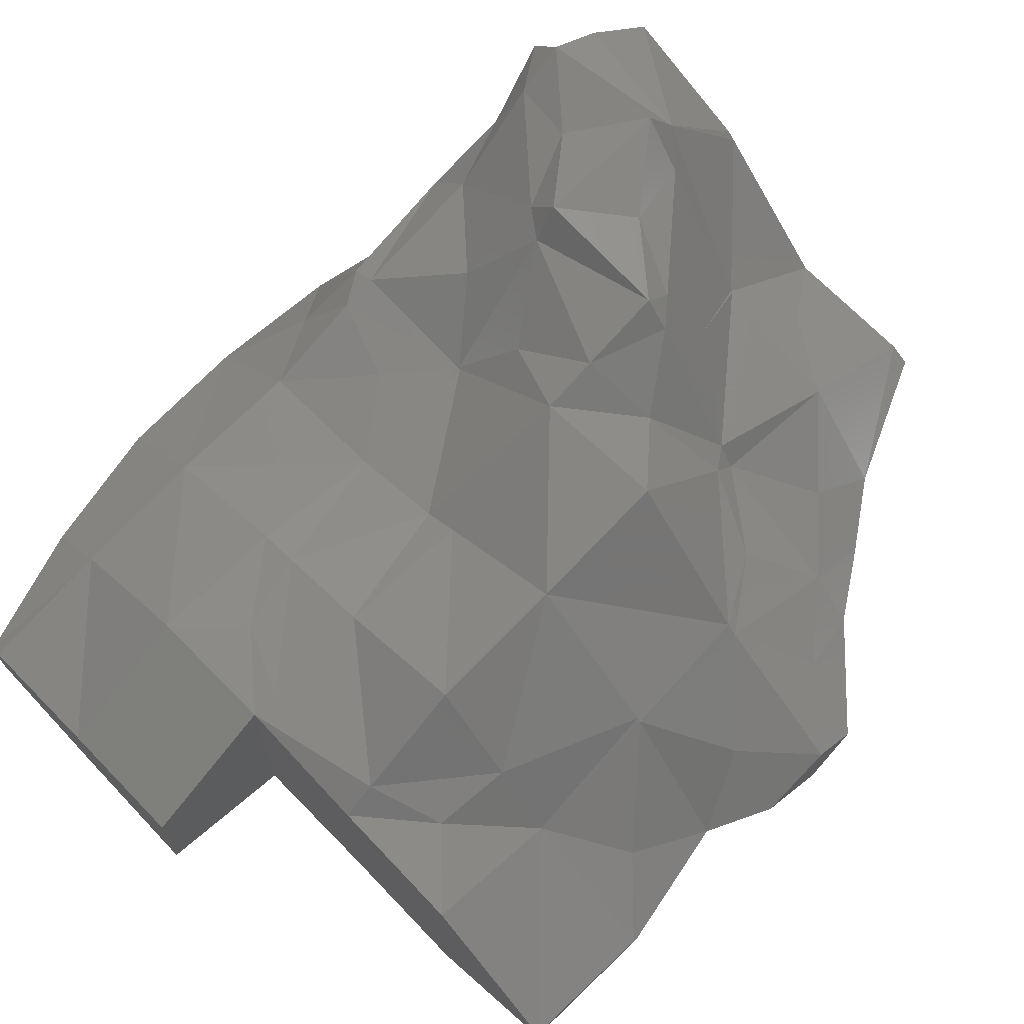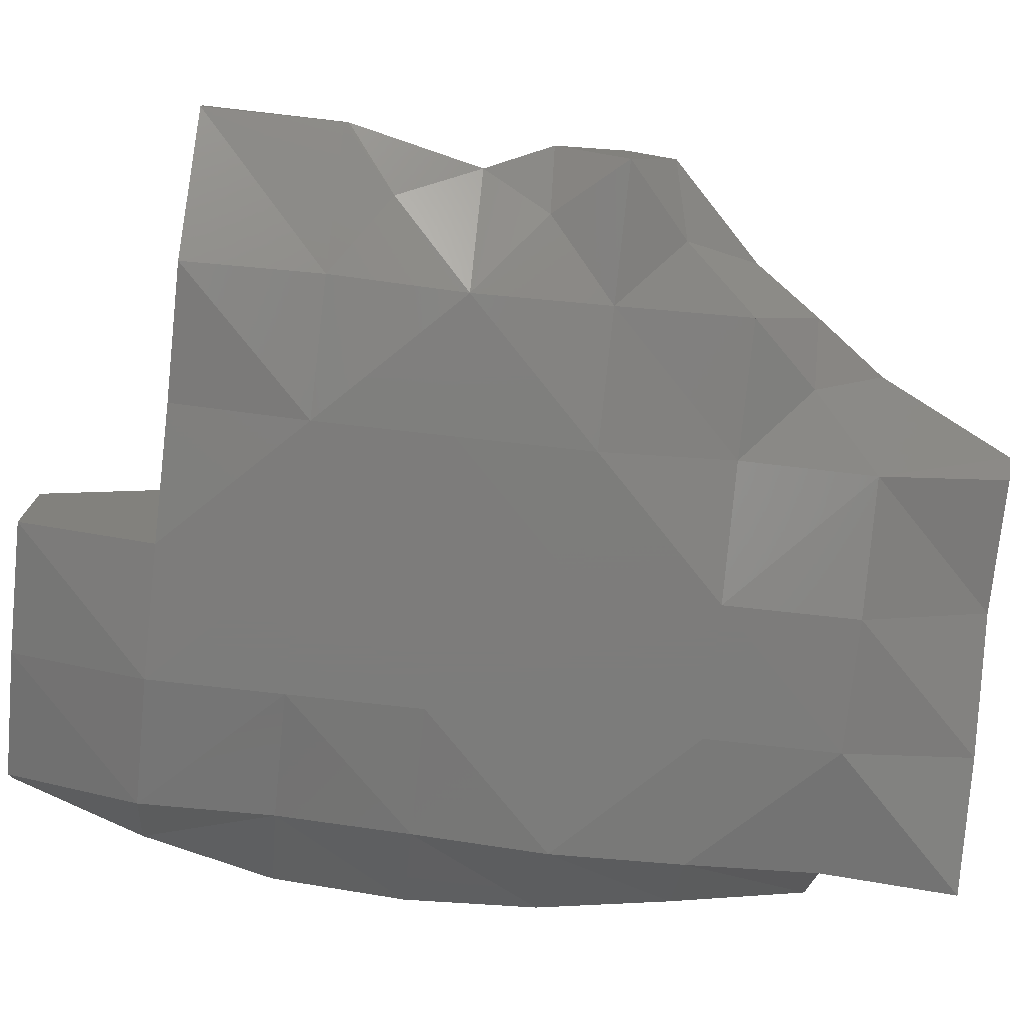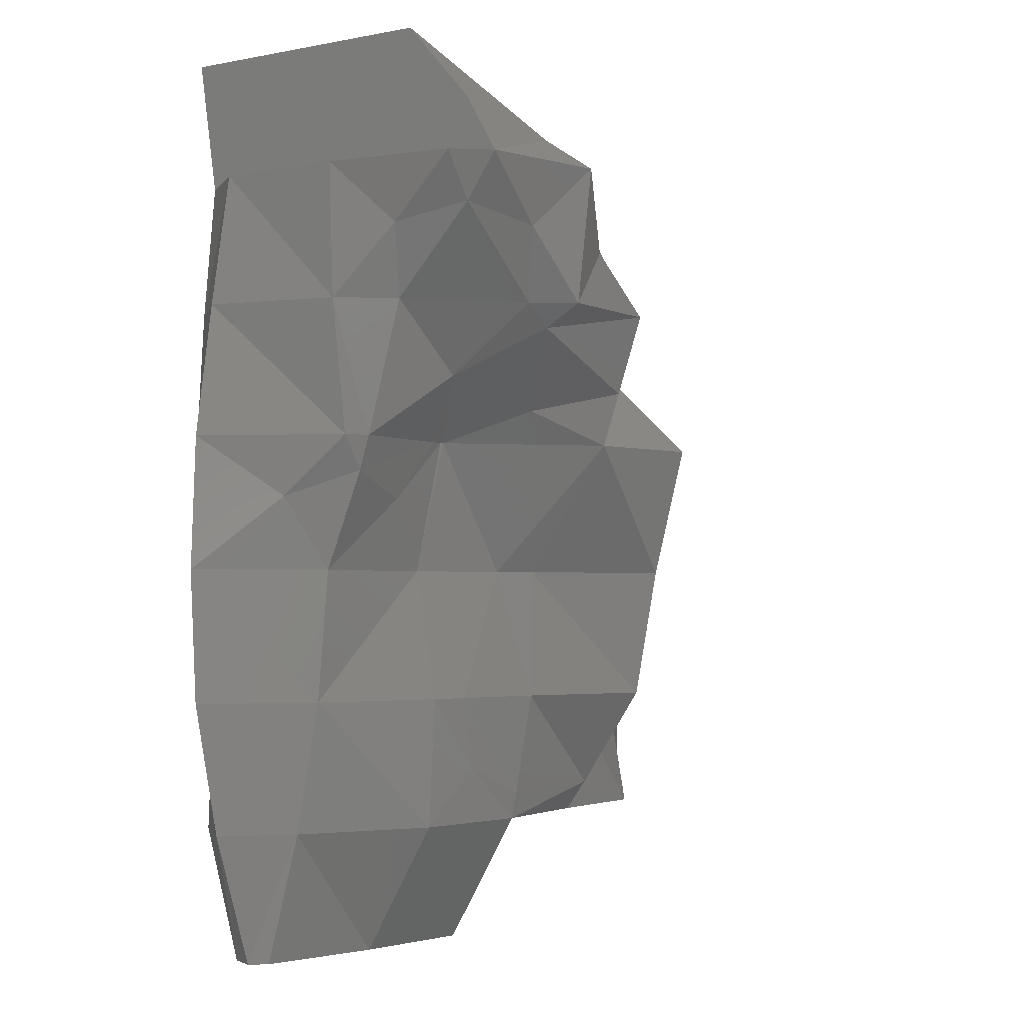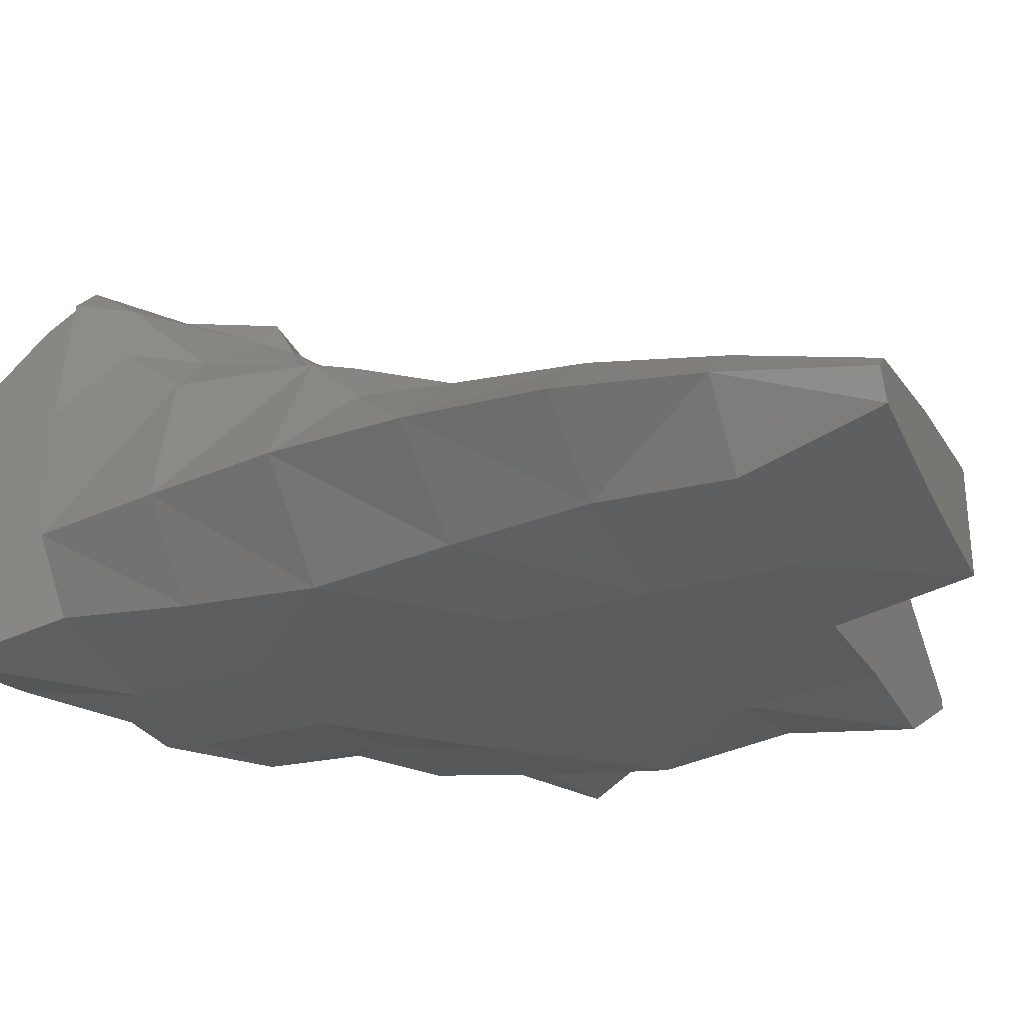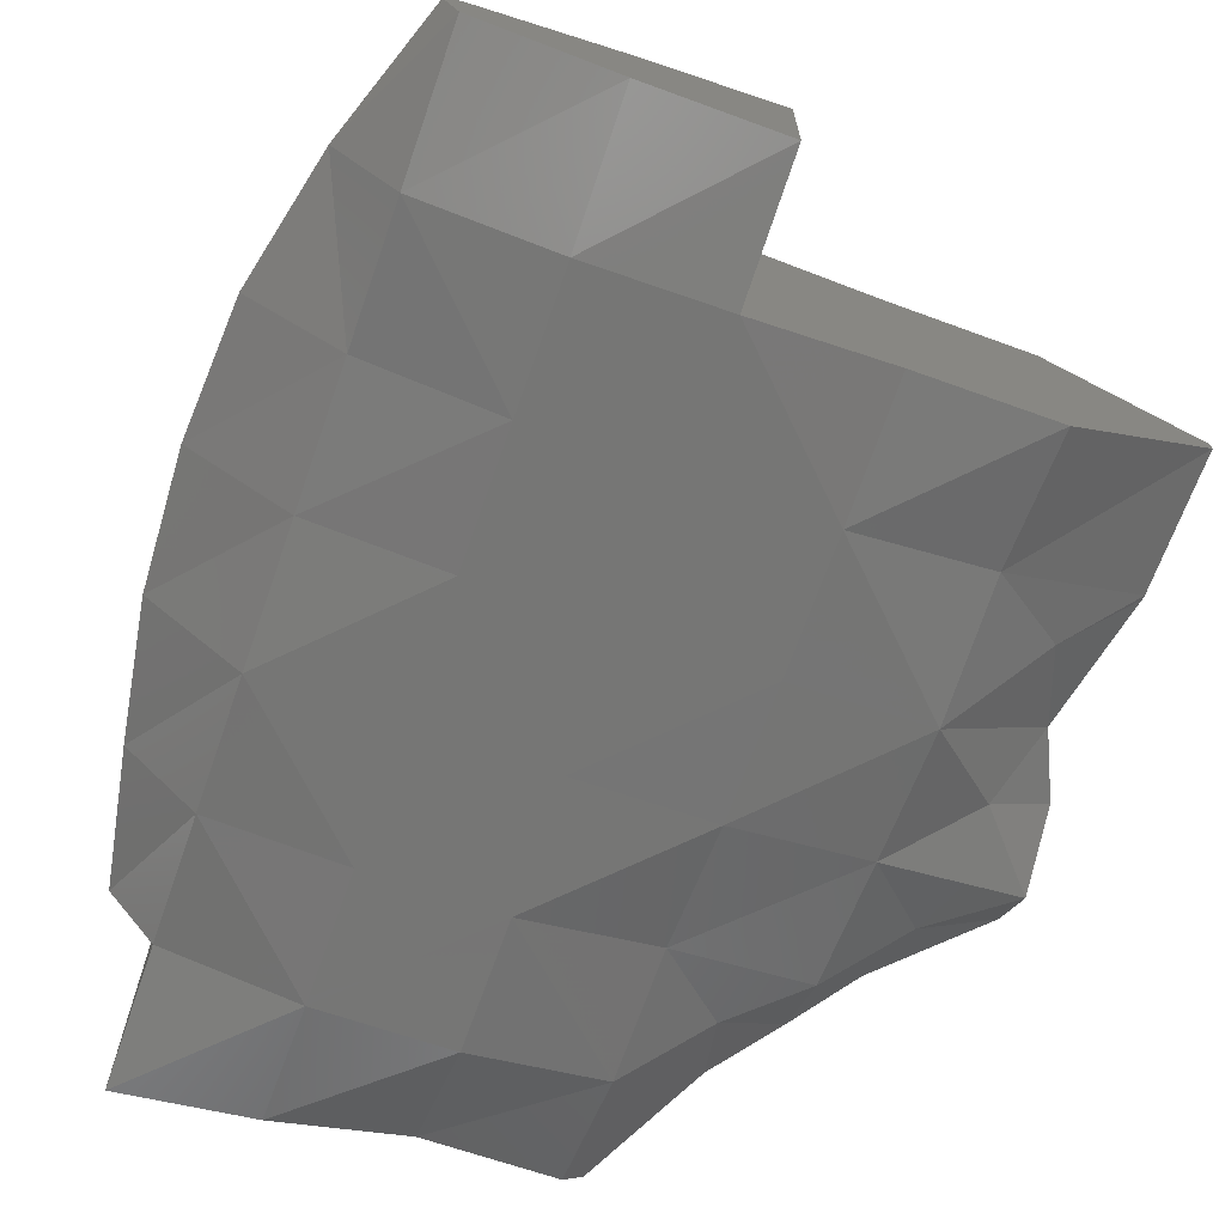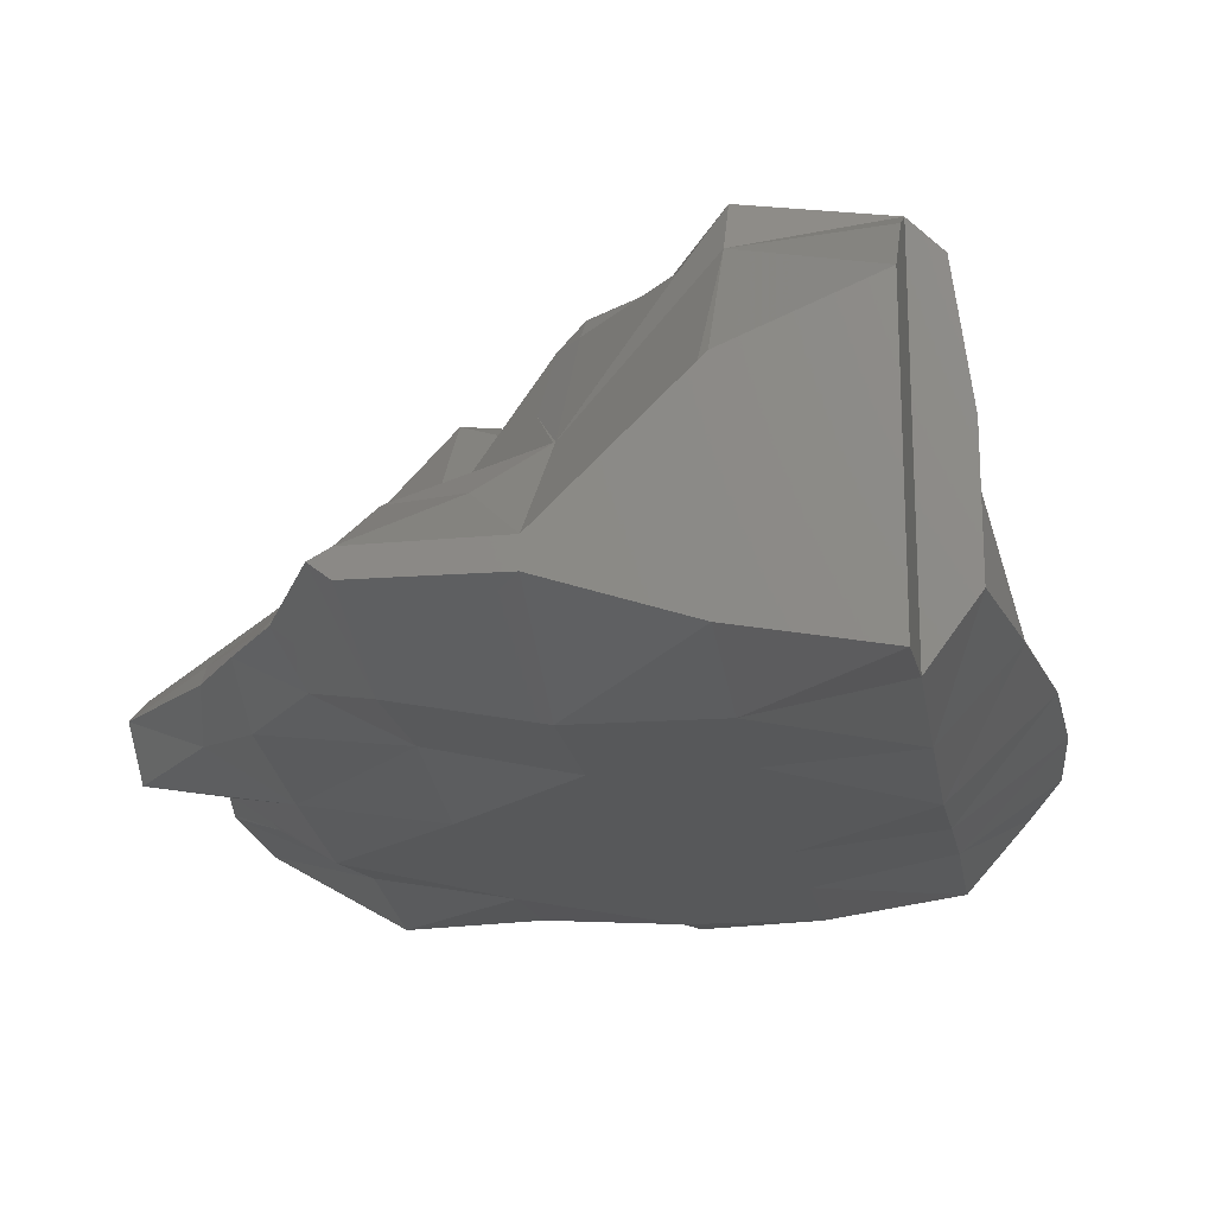
<metadata>
{"format":"stl","ext":"stl","renderer":"f3d","projection":"perspective","resolution":1024,"background":"white","views":[{"elev":67.9,"azim":46.2,"up":"+Z"},{"elev":-75.8,"azim":83.6,"up":"+Z"},{"elev":-2.3,"azim":-54.3,"up":"+Y"},{"elev":-28.9,"azim":-65.9,"up":"+Z"},{"elev":-68.2,"azim":-19.3,"up":"+Z"},{"elev":-18.9,"azim":-170.5,"up":"+Z"}]}
</metadata>
<code>
# stl→obj: 162 verts, 318 faces
v 75.44 64.26 2
v 75.44 64.36 2
v 75.44 64.26 1.954
v 75.44 64.26 2.038
v 75.44 61.26 1.855
v 75.44 61.26 2
v 75.44 61.26 2.108
v 75.44 70.26 2
v 75.44 70.26 1.025
v 75.44 68.7 2
v 75.44 71.27 2
v 75.44 70.26 2.682
v 66.44 61.26 0.02473
v 66.44 58.26 0.5748
v 66.44 61.26 2
v 66.44 58.26 2
v 69.44 61.26 0.2226
v 69.44 61.26 2
v 66.44 61.26 4.875
v 66.44 58.26 3.069
v 69.44 61.26 4.467
v 66.44 79.26 2
v 63.44 79.26 5
v 63.44 79.26 2
v 66.44 79.26 2.258
v 69.44 79.26 2.236
v 69.44 79.26 2
v 63.61 79.26 5
v 63.44 79.26 0.6441
v 66.44 79.26 1.641
v 69.44 79.26 1.667
v 63.44 79.26 5.169
v 60.44 79.26 5
v 60.44 79.26 2
v 60.44 79.26 6.411
v 60.44 79.26 0.08256
v 72.44 61.26 4.271
v 72.44 61.26 2
v 72.44 61.26 0.12
v 60.44 76.26 8
v 60.44 76.26 8.734
v 59.74 76.26 8
v 59.35 76.26 5
v 60.44 76.26 5
v 60.44 77.51 8
v 60.44 76.26 2
v 59.35 76.26 2
v 69.87 79.26 2
v 60.44 58.26 2
v 60.44 58.26 1.354
v 60.1 58.26 2
v 60.44 58.26 2.345
v 63.44 58.26 0.8224
v 63.44 58.26 2
v 63.44 58.26 2.841
v 60.44 76.26 0.5387
v 60.44 61.26 0.4353
v 59.05 61.26 2
v 63.44 61.26 -2.22e-16
v 60.44 61.26 3.188
v 58.35 64.26 2
v 60.44 64.26 0.5747
v 63.44 64.26 -2.22e-16
v 60.44 64.26 3.792
v 60.44 67.26 0.3204
v 58.17 67.26 2
v 63.44 67.26 -2.22e-16
v 60.44 67.26 4.075
v 60.44 70.26 -2.22e-16
v 58.31 70.26 2
v 63.44 70.26 -2.22e-16
v 59.45 68.91 3.615
v 58.8 73.26 2
v 60.44 73.26 0.2103
v 63.44 73.26 -2.22e-16
v 59.91 70.26 5
v 59.47 73.26 5
v 63.44 76.26 -2.22e-16
v 66.44 64.26 -2.22e-16
v 66.44 67.26 -2.22e-16
v 66.44 70.26 -2.22e-16
v 66.44 73.26 -2.22e-16
v 66.44 76.26 0.0281
v 69.44 64.26 -2.22e-16
v 69.44 67.26 -2.22e-16
v 69.44 70.26 0.02634
v 69.44 73.26 0.6666
v 69.44 76.26 0.6215
v 72.44 64.26 0.5474
v 72.44 67.26 0.1428
v 72.44 70.26 0.5343
v 72.44 73.26 1.029
v 71.01 74.75 1.263
v 71.31 76.26 2
v 74.11 65.48 1.329
v 74.79 67.26 2
v 74.11 68.75 1.14
v 73.84 71.66 1.318
v 72.44 74.72 2
v 73.44 73.26 2
v 72.44 73.26 2.893
v 71.01 74.75 3.075
v 69.44 76.26 4.054
v 74.11 65.48 2.936
v 72.44 67.26 4.938
v 74.11 68.75 3.28
v 73.84 71.66 2.871
v 63.44 61.26 4.637
v 63.44 64.26 4.808
v 63.44 67.26 4.268
v 60.44 69.48 5
v 62.17 68.91 4.661
v 60.44 70.26 5.253
v 60.44 73.26 6.114
v 63.09 70.26 5
v 59.89 74.86 6.423
v 64.81 62.59 4.864
v 64.32 64.26 5
v 65.64 67.26 5
v 63.44 70.26 4.962
v 63.49 70.26 5
v 62.26 71.69 6.228
v 63.44 70.3 5
v 63.44 72.76 8
v 64.65 71.01 6.717
v 66.44 61.87 5
v 69.44 61.98 5
v 66.44 61.88 5
v 66.44 64.26 5.441
v 66.44 67.26 5.466
v 69.44 64.26 6.569
v 66.44 70.26 7.583
v 66.44 76.27 5
v 67.64 77.47 3.71
v 66.48 76.26 5
v 66.44 76.26 5.013
v 64.33 76.26 8
v 63.44 77.05 8
v 71.18 64.26 5
v 70.99 62.61 4.488
v 69.44 72.77 5
v 71.19 71.96 4.42
v 72.22 70.26 5
v 69.44 70.26 7.941
v 67.97 71.88 6.921
v 69.44 73.26 4.426
v 69.06 73.26 5
v 66.99 73.26 8
v 67.08 74.59 6.203
v 72.44 64.26 3.701
v 72.35 67.26 5
v 69.44 67.26 7.15
v 72.44 70.26 4.78
v 60.44 75.24 8
v 62.73 73.26 8
v 62.1 74.86 8.565
v 63.44 73.26 8.871
v 66.44 71.48 8
v 66.44 73.26 8.611
v 63.44 76.26 9.223
v 66.44 73.89 8
v 64.81 74.59 8.541
f 1 2 3
f 1 4 2
f 5 6 3
f 1 3 6
f 7 4 6
f 1 6 4
f 8 9 10
f 8 11 9
f 8 10 12
f 8 12 11
f 13 14 15
f 16 15 14
f 13 15 17
f 18 17 15
f 19 15 20
f 15 16 20
f 19 21 15
f 18 15 21
f 22 23 24
f 25 22 26
f 27 26 22
f 22 25 23
f 25 28 23
f 29 30 24
f 22 24 30
f 30 31 22
f 27 22 31
f 23 28 32
f 23 33 24
f 34 24 33
f 35 33 32
f 23 32 33
f 36 29 34
f 24 34 29
f 21 37 18
f 38 18 37
f 39 17 38
f 18 38 17
f 40 41 42
f 43 44 42
f 40 42 44
f 40 44 33
f 40 45 41
f 33 35 40
f 45 40 35
f 44 43 46
f 47 46 43
f 44 46 33
f 34 33 46
f 27 31 48
f 27 48 26
f 39 38 5
f 6 5 38
f 37 7 38
f 6 38 7
f 49 50 51
f 49 51 52
f 53 50 54
f 54 50 49
f 55 54 52
f 49 52 54
f 46 47 56
f 36 34 56
f 46 56 34
f 14 53 16
f 54 16 53
f 20 16 55
f 54 55 16
f 57 58 50
f 51 50 58
f 50 53 57
f 59 57 53
f 58 60 51
f 51 60 52
f 61 58 62
f 57 62 58
f 62 57 63
f 59 63 57
f 61 64 58
f 64 60 58
f 65 66 62
f 61 62 66
f 62 63 65
f 67 65 63
f 68 64 66
f 61 66 64
f 69 70 65
f 65 70 66
f 65 67 69
f 71 69 67
f 66 72 68
f 66 70 72
f 70 69 73
f 74 73 69
f 74 69 75
f 71 75 69
f 70 76 72
f 70 73 76
f 73 77 76
f 73 74 47
f 56 47 74
f 56 74 78
f 75 78 74
f 73 47 77
f 77 47 43
f 29 36 78
f 56 78 36
f 53 14 59
f 13 59 14
f 13 79 59
f 63 59 79
f 63 79 67
f 80 67 79
f 67 80 71
f 81 71 80
f 71 81 75
f 82 75 81
f 83 78 82
f 75 82 78
f 30 29 83
f 29 78 83
f 17 84 13
f 79 13 84
f 79 84 80
f 85 80 84
f 86 81 85
f 80 85 81
f 87 82 86
f 81 86 82
f 87 88 82
f 83 82 88
f 83 88 30
f 31 30 88
f 89 84 39
f 17 39 84
f 89 90 84
f 85 84 90
f 91 86 90
f 85 90 86
f 86 91 87
f 92 87 91
f 87 93 88
f 87 92 93
f 88 93 94
f 94 48 88
f 88 48 31
f 89 95 90
f 89 3 95
f 39 5 89
f 3 89 5
f 90 95 96
f 90 96 97
f 90 97 91
f 91 97 9
f 91 98 92
f 91 9 98
f 92 99 93
f 92 98 100
f 92 100 99
f 99 101 102
f 99 100 101
f 99 94 93
f 99 102 94
f 94 102 103
f 103 26 94
f 48 94 26
f 3 2 95
f 2 4 104
f 2 96 95
f 2 104 96
f 96 104 105
f 96 105 106
f 96 10 97
f 96 106 10
f 9 97 10
f 9 11 98
f 10 106 12
f 11 12 107
f 11 100 98
f 11 107 100
f 100 107 101
f 108 55 60
f 52 60 55
f 60 64 108
f 109 108 64
f 109 64 110
f 64 68 110
f 68 72 111
f 68 112 110
f 68 111 112
f 76 111 72
f 76 113 111
f 114 113 77
f 77 113 76
f 111 115 112
f 111 113 115
f 77 116 114
f 77 43 116
f 43 42 116
f 108 117 19
f 108 109 117
f 19 20 108
f 55 108 20
f 109 118 117
f 119 118 110
f 109 110 118
f 110 112 120
f 119 110 121
f 120 121 110
f 115 113 122
f 115 120 112
f 115 122 123
f 115 123 120
f 120 123 121
f 123 122 124
f 123 124 125
f 123 125 121
f 19 117 126
f 21 19 127
f 127 19 128
f 118 126 117
f 118 129 126
f 118 119 129
f 130 129 119
f 131 127 129
f 128 129 127
f 121 132 119
f 119 132 130
f 121 125 132
f 133 134 135
f 133 135 136
f 133 25 134
f 133 136 137
f 28 133 138
f 137 138 133
f 133 28 25
f 28 138 32
f 25 26 134
f 127 139 140
f 127 131 139
f 127 140 21
f 21 140 37
f 141 142 143
f 141 144 145
f 141 143 144
f 141 146 142
f 141 145 147
f 141 147 146
f 147 145 148
f 147 149 135
f 147 148 149
f 135 103 147
f 146 147 103
f 146 101 142
f 146 103 102
f 146 102 101
f 135 149 136
f 135 134 103
f 103 134 26
f 37 140 150
f 37 150 7
f 4 7 150
f 139 150 140
f 151 139 152
f 131 152 139
f 139 151 150
f 105 150 151
f 150 105 104
f 150 104 4
f 144 143 152
f 151 152 143
f 153 105 143
f 151 143 105
f 105 153 106
f 143 142 153
f 153 142 101
f 153 12 106
f 153 101 107
f 153 107 12
f 113 114 122
f 114 116 154
f 114 155 122
f 114 154 155
f 42 154 116
f 42 41 154
f 154 41 156
f 154 156 155
f 124 122 155
f 124 155 157
f 124 158 125
f 158 124 159
f 157 159 124
f 155 156 157
f 32 138 35
f 45 35 138
f 138 137 160
f 160 41 138
f 138 41 45
f 152 131 130
f 129 130 131
f 130 132 152
f 144 152 132
f 132 125 158
f 132 145 144
f 132 158 145
f 158 148 145
f 158 159 148
f 161 149 148
f 161 159 162
f 161 148 159
f 161 136 149
f 161 162 137
f 161 137 136
f 137 162 160
f 41 160 156
f 157 156 160
f 157 160 162
f 157 162 159

</code>
